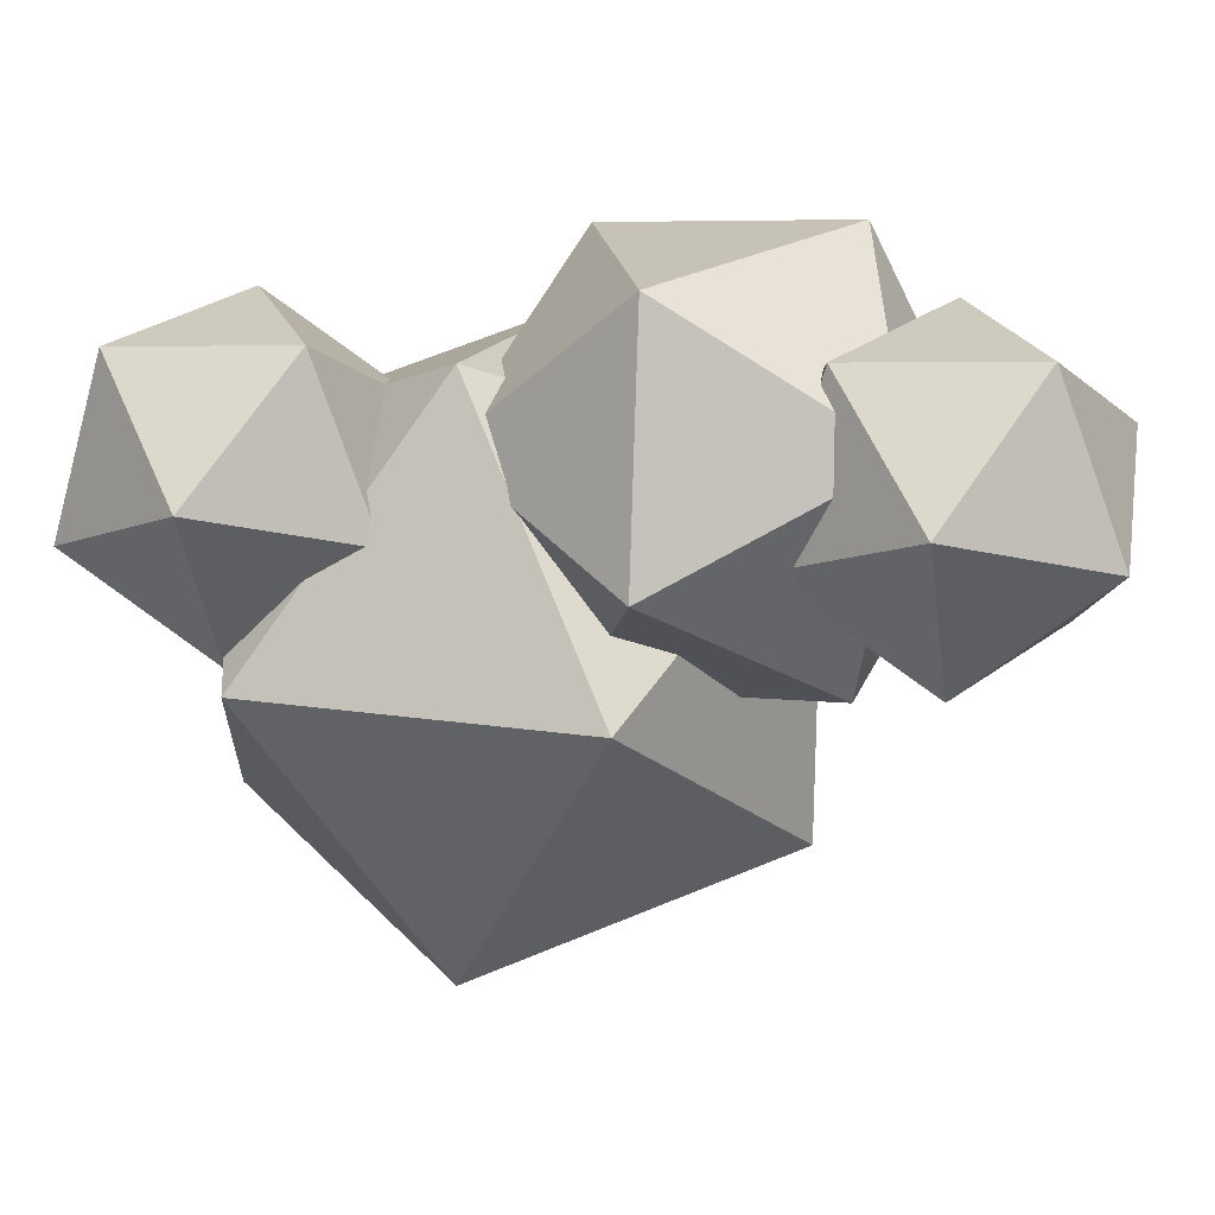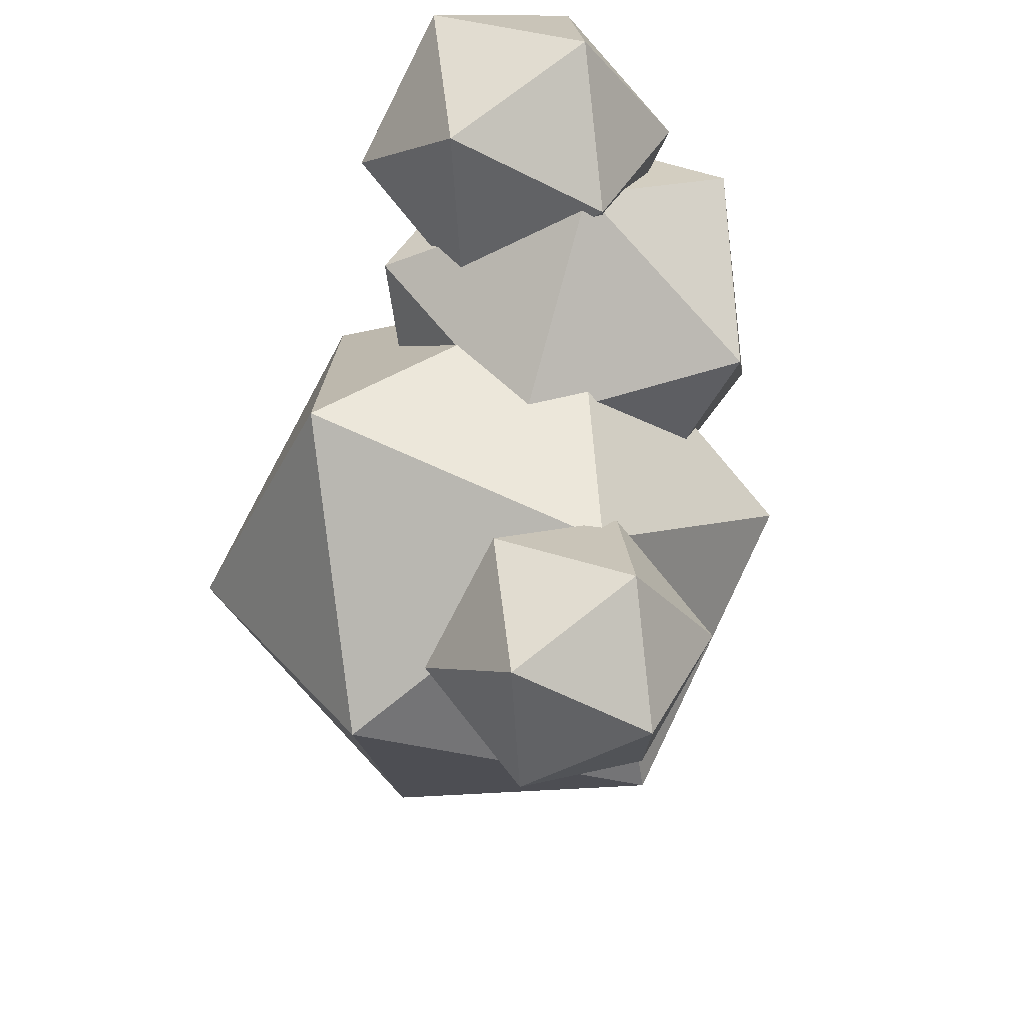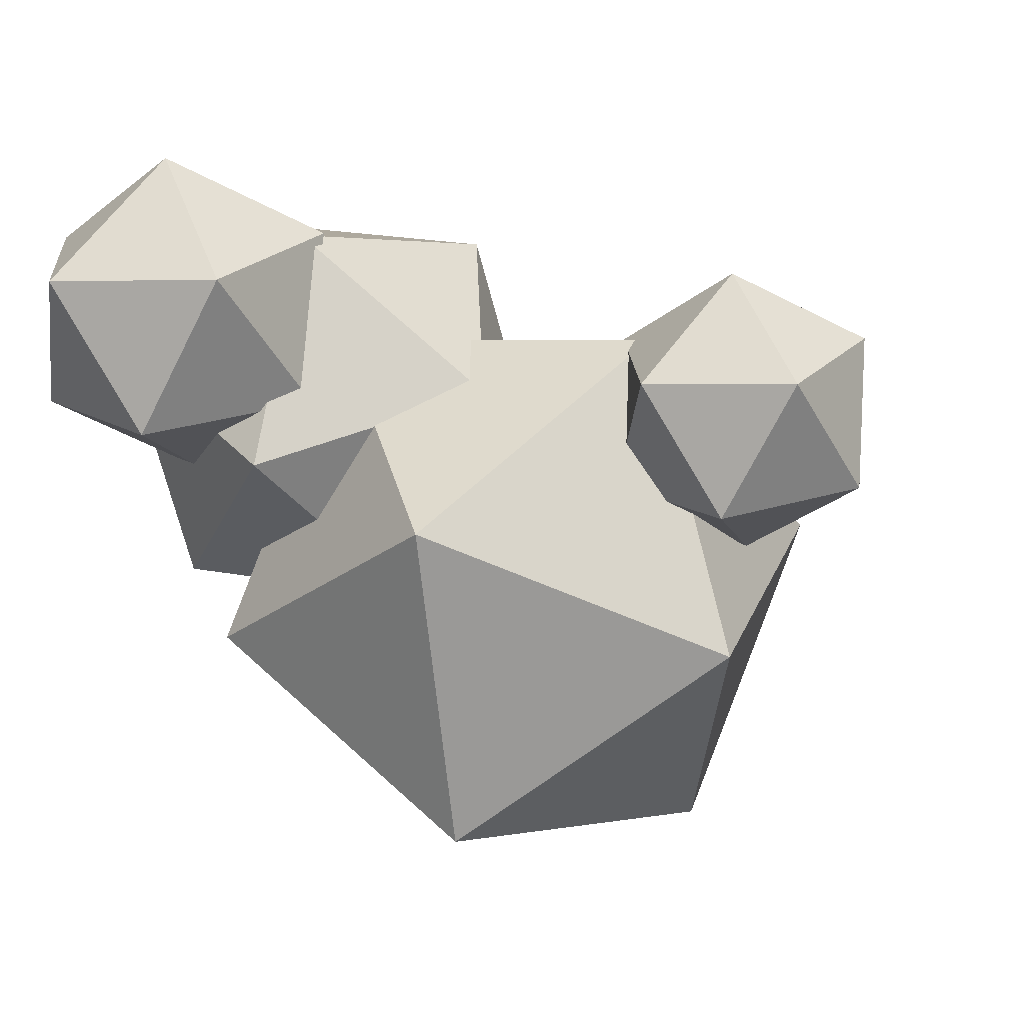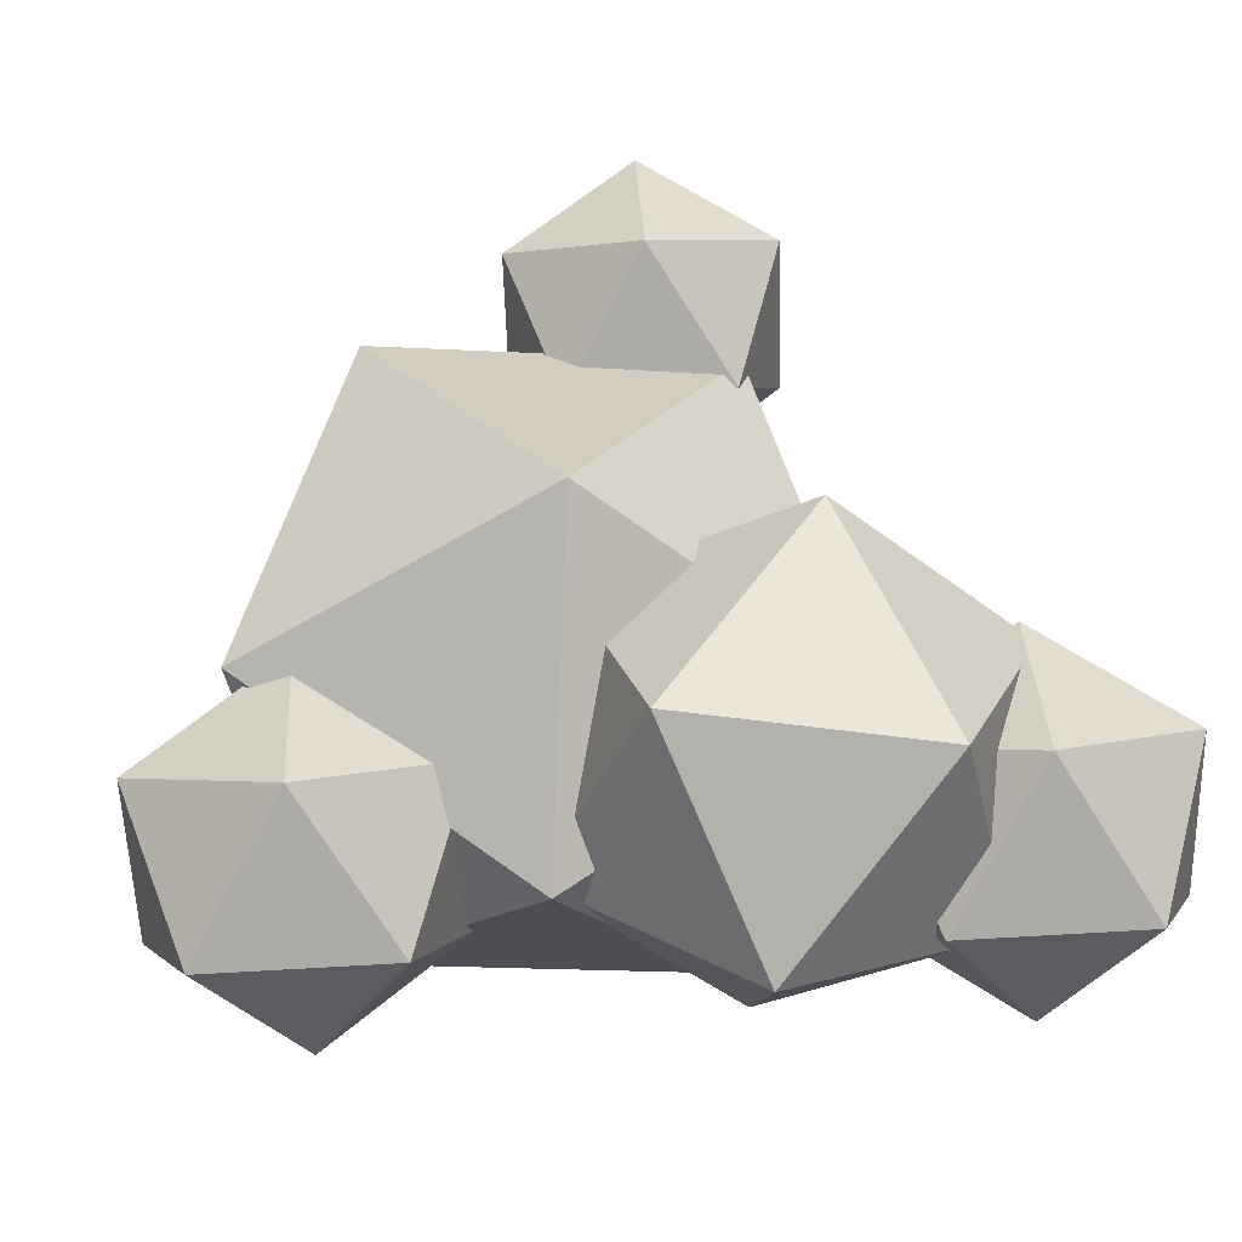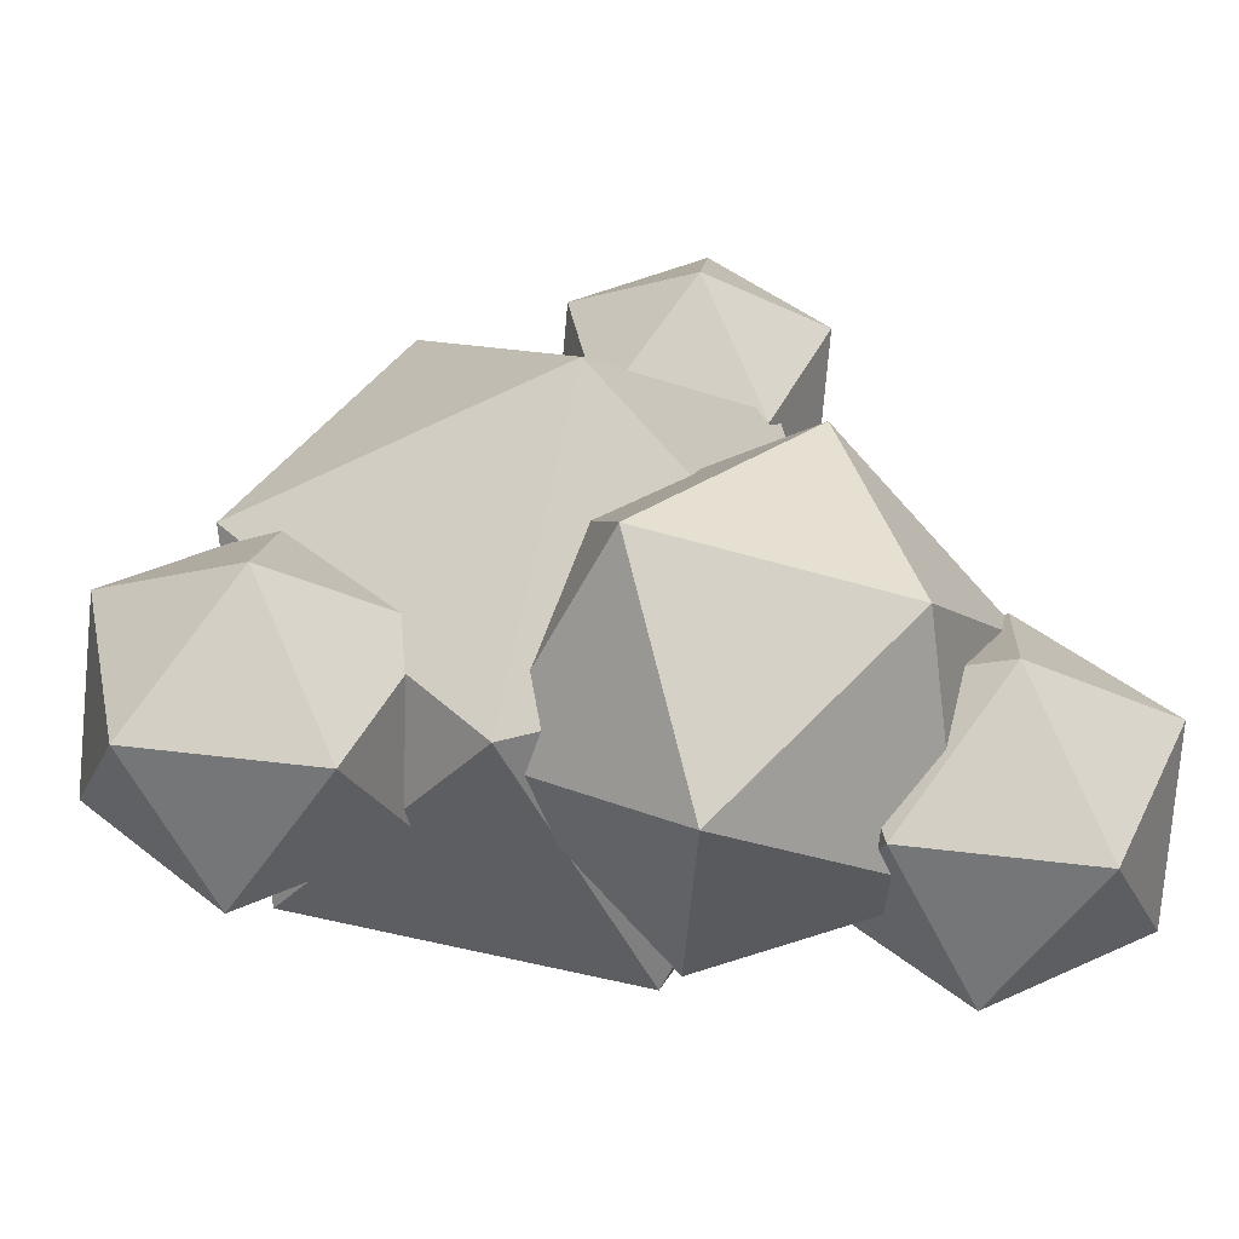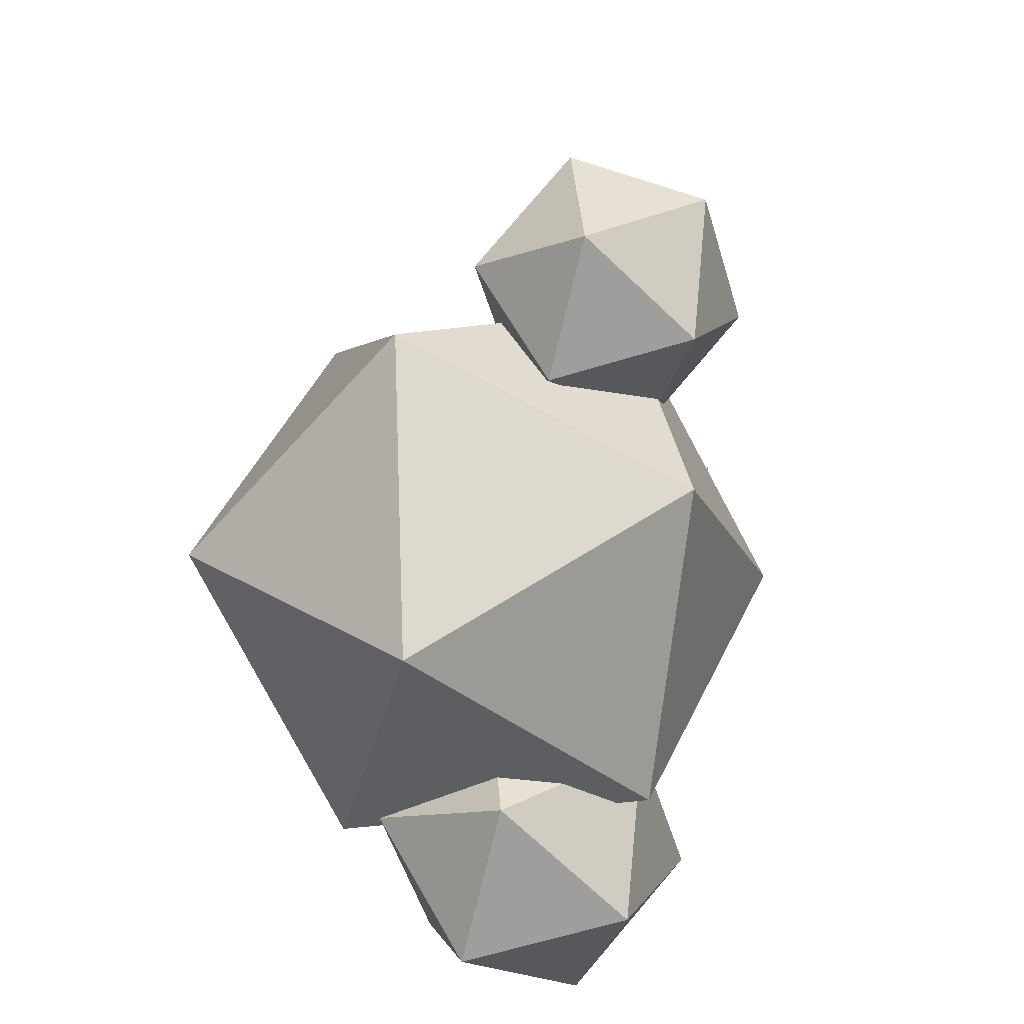
<metadata>
{"format":"obj","ext":"obj","renderer":"f3d","projection":"perspective","resolution":1024,"background":"white","views":[{"elev":-0.5,"azim":-85.5,"up":"+Y"},{"elev":45.6,"azim":71.8,"up":"+Z"},{"elev":-47.7,"azim":20.3,"up":"+Y"},{"elev":78.9,"azim":-100.9,"up":"+Y"},{"elev":55.6,"azim":-91.1,"up":"+Y"},{"elev":-44.8,"azim":62.2,"up":"+Z"}]}
</metadata>
<code>
o Cube_Cube.001
v -0.09411 -0.06455 -0.6014
v 0.6024 -0.06455 -0.08734
v 0.09411 0.06455 0.6014
v -0.6024 0.06455 0.08734
v 0.01871 1.265 -0.7464
v 0.7126 1.206 -0.2323
v 0.1951 1.122 0.4567
v -0.4988 1.182 -0.05745
v -1.338 6.125 -2
v -1.049 6.125 -2.091
v -1.006 6.393 -1.957
v -1.295 6.393 -1.865
v -1.413 5.869 2.73
v -1.673 5.869 2.573
v -1.6 6.137 2.452
v -1.34 6.137 2.609
v 1.043 3.457 -0.1348
v 1.073 3.384 0.3589
v 0.6417 3.629 0.4213
v 0.6115 3.701 -0.07242
v 2.338 4.939 0.6246
v 2.257 4.939 0.9167
v 2.154 5.223 0.8882
v 2.234 5.223 0.5961
v 0.5858 5.741 -0.5518
v 0.8442 5.741 -0.7102
v 0.9479 5.97 -0.541
v 0.6896 5.97 -0.3826
v -0.04065 0.5323 -0.6738
v 0.6559 0.5323 -0.1598
v 0.1476 0.6614 0.5289
v -0.5489 0.6614 0.01491
v -0.02958 1.997 -0.3325
v 0.4968 1.908 0.04532
v 0.1136 1.69 0.5281
v -0.4128 1.778 0.1502
v -0.05011 2.793 0.6737
v -0.3952 2.793 0.3715
v -0.03116 2.876 0.02405
v 0.1796 2.876 0.4222
v -0.1034 3.185 0.7112
v -0.4254 3.185 0.4293
v -0.1489 3.269 0.1136
v 0.173 3.269 0.3956
v -0.1514 3.538 0.745
v -0.4525 3.538 0.4813
v -0.194 3.617 0.1861
v 0.1071 3.617 0.4498
v -0.1963 3.869 0.7766
v -0.4779 3.869 0.53
v -0.2362 3.943 0.2539
v 0.04548 3.943 0.5006
v -0.239 4.183 0.8067
v -0.5021 4.183 0.5763
v -0.2763 4.252 0.3184
v -0.01317 4.252 0.5488
v -0.2801 4.485 0.8356
v -0.5253 4.485 0.6208
v -0.3148 4.55 0.3804
v -0.06953 4.55 0.5952
v -0.5777 4.805 0.3916
v -0.2889 4.805 0.2998
v -0.2462 5.074 0.4342
v -0.535 5.074 0.526
v -0.6537 4.937 0.1524
v -0.3649 4.937 0.06064
v -0.3222 5.206 0.1951
v -0.611 5.206 0.2869
v -0.7297 5.069 -0.08668
v -0.4409 5.069 -0.1785
v -0.3982 5.338 -0.04402
v -0.687 5.338 0.04778
v -0.8057 5.201 -0.3258
v -0.5169 5.201 -0.4176
v -0.4741 5.47 -0.2831
v -0.763 5.47 -0.1913
v -0.8817 5.333 -0.5649
v -0.5929 5.333 -0.6567
v -0.5501 5.601 -0.5223
v -0.839 5.601 -0.4304
v -0.9577 5.465 -0.804
v -0.6689 5.465 -0.8958
v -0.6261 5.733 -0.7614
v -0.915 5.733 -0.6696
v -1.034 5.597 -1.043
v -0.7449 5.597 -1.135
v -0.7021 5.865 -1
v -0.991 5.865 -0.9087
v -1.11 5.729 -1.282
v -0.8209 5.729 -1.374
v -0.7781 5.997 -1.24
v -1.067 5.997 -1.148
v -1.186 5.861 -1.521
v -0.8969 5.861 -1.613
v -0.8541 6.129 -1.479
v -1.143 6.129 -1.387
v -1.262 5.993 -1.76
v -0.9729 5.993 -1.852
v -0.9301 6.261 -1.718
v -1.219 6.261 -1.626
v -0.3728 4.806 1.006
v -0.6323 4.806 0.8497
v -0.5592 5.074 0.7286
v -0.2997 5.074 0.8852
v -0.5029 4.939 1.222
v -0.7624 4.939 1.065
v -0.6893 5.207 0.944
v -0.4298 5.207 1.101
v -0.633 5.072 1.437
v -0.8924 5.072 1.281
v -0.8193 5.34 1.16
v -0.5599 5.34 1.316
v -0.763 5.205 1.653
v -1.023 5.205 1.496
v -0.9494 5.473 1.375
v -0.6899 5.473 1.532
v -0.8931 5.338 1.868
v -1.153 5.338 1.712
v -1.079 5.606 1.59
v -0.82 5.606 1.747
v -1.023 5.47 2.084
v -1.283 5.47 1.927
v -1.21 5.739 1.806
v -0.9501 5.739 1.963
v -1.153 5.603 2.299
v -1.413 5.603 2.142
v -1.34 5.871 2.021
v -1.08 5.871 2.178
v -1.283 5.736 2.515
v -1.543 5.736 2.358
v -1.47 6.004 2.237
v -1.21 6.004 2.393
v 0.4416 2.582 -0.04773
v 0.518 2.582 0.4464
v 0.7241 2.991 -0.09143
v 0.8006 2.991 0.4027
v 0.3956 3.277 0.4653
v 0.3192 3.277 -0.02881
v 1.236 3.919 0.03934
v 1.228 3.791 0.4552
v 0.8325 3.966 0.5015
v 0.8407 4.095 0.0856
v 1.357 4.22 0.1596
v 1.35 4.106 0.5295
v 0.998 4.262 0.5706
v 1.005 4.376 0.2008
v 1.466 4.491 0.2681
v 1.46 4.39 0.5965
v 1.147 4.528 0.633
v 1.154 4.629 0.3046
v 1.792 4.726 0.4739
v 1.711 4.726 0.766
v 1.608 5.009 0.7376
v 1.689 5.009 0.4454
v 2.065 4.833 0.5492
v 1.984 4.833 0.8414
v 1.881 5.116 0.8129
v 1.962 5.116 0.5207
v 1.136 4.829 0.3456
v 1.394 4.829 0.1871
v 1.498 5.058 0.3563
v 1.24 5.058 0.5148
v 1.026 5.011 0.1661
v 1.284 5.011 0.007657
v 1.388 5.24 0.1769
v 1.13 5.24 0.3353
v 0.916 5.193 -0.01337
v 1.174 5.193 -0.1718
v 1.278 5.423 -0.002609
v 1.02 5.423 0.1558
v 0.8059 5.376 -0.1928
v 1.064 5.376 -0.3513
v 1.168 5.605 -0.1821
v 0.9097 5.605 -0.02363
v 0.6959 5.558 -0.3723
v 0.9542 5.558 -0.5307
v 1.058 5.787 -0.3615
v 0.7996 5.787 -0.2031
f 51 52 48 47
f 38 36 37
f 36 35 37
f 35 134 37
f 134 40 37
f 50 51 47 46
f 64 61 103
f 49 50 46 45
f 48 45 41 44
f 47 48 44 43
f 46 47 43 42
f 149 148 152
f 45 46 42 41
f 44 41 37 40
f 133 33 39
f 34 33 133
f 43 44 40 39
f 42 43 39 38
f 148 147 151 152
f 41 42 38 37
f 36 33 5 8
f 35 36 8 7
f 34 35 7 6
f 33 34 6 5
f 8 5 29 32
f 7 8 32 31
f 6 7 31 30
f 5 6 30 29
f 60 101 57
f 32 29 1 4
f 160 154 151 147
f 31 32 4 3
f 60 63 104 101
f 153 162 149 152
f 30 31 3 2
f 34 133 134 35
f 33 36 38 39
f 161 154 160
f 29 30 2 1
f 28 27 26 25
f 24 23 22 21
f 16 15 14 13
f 12 11 10 9
f 1 2 3 4
f 61 58 102 103
f 57 101 102 58
f 59 62 63 60
f 63 64 103 104
f 161 162 153 154
f 159 150 149 162
f 59 58 61 62
f 150 159 160 147
f 52 49 45 48
f 53 54 50 49
f 54 55 51 50
f 55 56 52 51
f 56 53 49 52
f 57 58 54 53
f 58 59 55 54
f 59 60 56 55
f 60 57 53 56
f 65 66 62 61
f 66 67 63 62
f 67 68 64 63
f 68 65 61 64
f 69 70 66 65
f 70 71 67 66
f 71 72 68 67
f 72 69 65 68
f 73 74 70 69
f 74 75 71 70
f 75 76 72 71
f 76 73 69 72
f 77 78 74 73
f 78 79 75 74
f 79 80 76 75
f 80 77 73 76
f 81 82 78 77
f 82 83 79 78
f 83 84 80 79
f 84 81 77 80
f 85 86 82 81
f 86 87 83 82
f 87 88 84 83
f 88 85 81 84
f 89 90 86 85
f 90 91 87 86
f 91 92 88 87
f 92 89 85 88
f 93 94 90 89
f 94 95 91 90
f 95 96 92 91
f 96 93 89 92
f 97 98 94 93
f 98 99 95 94
f 99 100 96 95
f 100 97 93 96
f 9 10 98 97
f 10 11 99 98
f 11 12 100 99
f 12 9 97 100
f 105 106 102 101
f 106 107 103 102
f 107 108 104 103
f 108 105 101 104
f 109 110 106 105
f 110 111 107 106
f 111 112 108 107
f 112 109 105 108
f 113 114 110 109
f 114 115 111 110
f 115 116 112 111
f 116 113 109 112
f 117 118 114 113
f 118 119 115 114
f 119 120 116 115
f 120 117 113 116
f 121 122 118 117
f 122 123 119 118
f 123 124 120 119
f 124 121 117 120
f 125 126 122 121
f 126 127 123 122
f 127 128 124 123
f 128 125 121 124
f 129 130 126 125
f 130 131 127 126
f 131 132 128 127
f 132 129 125 128
f 13 14 130 129
f 14 15 131 130
f 15 16 132 131
f 16 13 129 132
f 135 136 134 133
f 136 137 40 134
f 137 138 39 40
f 138 135 133 39
f 17 18 136 135
f 18 19 137 136
f 19 20 138 137
f 20 17 135 138
f 139 140 18 17
f 140 141 19 18
f 141 142 20 19
f 142 139 17 20
f 143 144 140 139
f 144 145 141 140
f 145 146 142 141
f 146 143 139 142
f 147 148 144 143
f 148 149 145 144
f 149 150 146 145
f 150 147 143 146
f 155 156 152 151
f 156 157 153 152
f 157 158 154 153
f 158 155 151 154
f 21 22 156 155
f 22 23 157 156
f 23 24 158 157
f 24 21 155 158
f 163 164 160 159
f 164 165 161 160
f 165 166 162 161
f 166 163 159 162
f 167 168 164 163
f 168 169 165 164
f 169 170 166 165
f 170 167 163 166
f 171 172 168 167
f 172 173 169 168
f 173 174 170 169
f 174 171 167 170
f 175 176 172 171
f 176 177 173 172
f 177 178 174 173
f 178 175 171 174
f 25 26 176 175
f 26 27 177 176
f 27 28 178 177
f 28 25 175 178
o Icosphere
v -1.601 4.989 1.978
v -0.8562 5.369 2.615
v -1.869 5.575 2.809
v -2.354 5.717 1.887
v -1.641 5.599 1.123
v -0.7151 5.384 1.573
v -1.148 6.332 2.917
v -2.073 6.548 2.467
v -1.932 6.563 1.425
v -0.9195 6.357 1.232
v -0.4348 6.214 2.154
v -1.187 6.943 2.063
f 179 180 181
f 180 179 184
f 179 181 182
f 179 182 183
f 179 183 184
f 180 184 189
f 181 180 185
f 182 181 186
f 183 182 187
f 184 183 188
f 180 189 185
f 181 185 186
f 182 186 187
f 183 187 188
f 184 188 189
f 185 189 190
f 186 185 190
f 187 186 190
f 188 187 190
f 189 188 190
o Icosphere.001
v -1.073 4.974 1.543
v 0.2562 5.474 1.212
v -0.543 6.146 2.231
v -1.936 6.122 1.799
v -1.997 5.436 0.5134
v -0.6425 5.036 0.151
v 0.2153 6.931 1.264
v -1.139 7.332 1.627
v -2.038 6.893 0.5651
v -1.239 6.222 -0.4533
v 0.1539 6.245 -0.02132
v -0.7086 7.393 0.2346
f 191 192 193
f 192 191 196
f 191 193 194
f 191 194 195
f 191 195 196
f 192 196 201
f 193 192 197
f 194 193 198
f 195 194 199
f 196 195 200
f 192 201 197
f 193 197 198
f 194 198 199
f 195 199 200
f 196 200 201
f 197 201 202
f 198 197 202
f 199 198 202
f 200 199 202
f 201 200 202
o Icosphere.002
v 1.518 4.439 0.6459
v 2.16 4.766 1.195
v 1.288 4.944 1.362
v 0.8701 5.067 0.5673
v 1.484 4.965 -0.09055
v 2.282 4.779 0.2972
v 1.909 5.597 1.455
v 1.112 5.782 1.068
v 1.233 5.796 0.17
v 2.105 5.618 0.003127
v 2.523 5.495 0.7975
v 1.875 6.123 0.7189
f 203 204 205
f 204 203 208
f 203 205 206
f 203 206 207
f 203 207 208
f 204 208 213
f 205 204 209
f 206 205 210
f 207 206 211
f 208 207 212
f 204 213 209
f 205 209 210
f 206 210 211
f 207 211 212
f 208 212 213
f 209 213 214
f 210 209 214
f 211 210 214
f 212 211 214
f 213 212 214
o Icosphere.003
v -0.5428 3.513 -0.4723
v 1.335 4.011 -0.03092
v -0.09713 4.211 1.339
v -1.752 4.824 0.4153
v -1.343 5.002 -1.526
v 0.5647 4.5 -1.802
v 1.286 5.629 1.129
v -0.6219 6.132 1.405
v -1.392 6.62 -0.3656
v 0.03993 6.42 -1.736
v 1.695 5.808 -0.8118
v 0.4856 7.118 0.07572
f 215 216 217
f 216 215 220
f 215 217 218
f 215 218 219
f 215 219 220
f 216 220 225
f 217 216 221
f 218 217 222
f 219 218 223
f 220 219 224
f 216 225 221
f 217 221 222
f 218 222 223
f 219 223 224
f 220 224 225
f 221 225 226
f 222 221 226
f 223 222 226
f 224 223 226
f 225 224 226
o Icosphere.004
v -1.096 5.138 -1.559
v -0.3506 5.518 -0.9223
v -1.363 5.724 -0.7285
v -1.848 5.867 -1.651
v -1.135 5.749 -2.414
v -0.2095 5.533 -1.964
v -0.6423 6.482 -0.6198
v -1.568 6.697 -1.07
v -1.427 6.712 -2.112
v -0.414 6.506 -2.306
v 0.07075 6.364 -1.383
v -0.6815 7.092 -1.475
f 227 228 229
f 228 227 232
f 227 229 230
f 227 230 231
f 227 231 232
f 228 232 237
f 229 228 233
f 230 229 234
f 231 230 235
f 232 231 236
f 228 237 233
f 229 233 234
f 230 234 235
f 231 235 236
f 232 236 237
f 233 237 238
f 234 233 238
f 235 234 238
f 236 235 238
f 237 236 238

</code>
